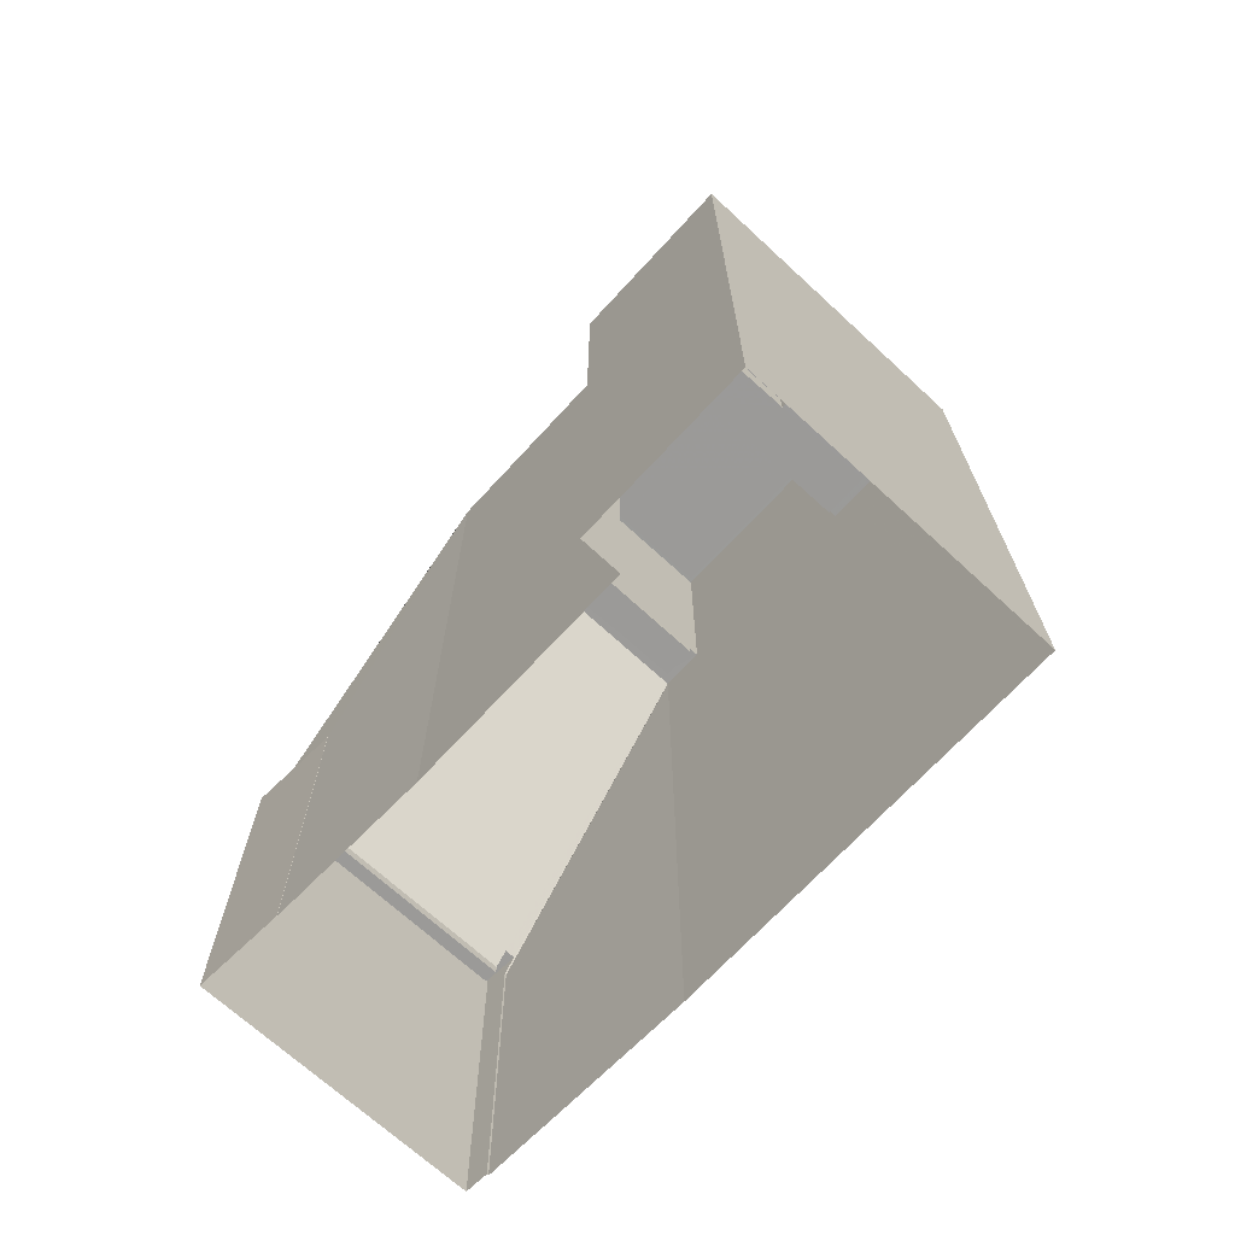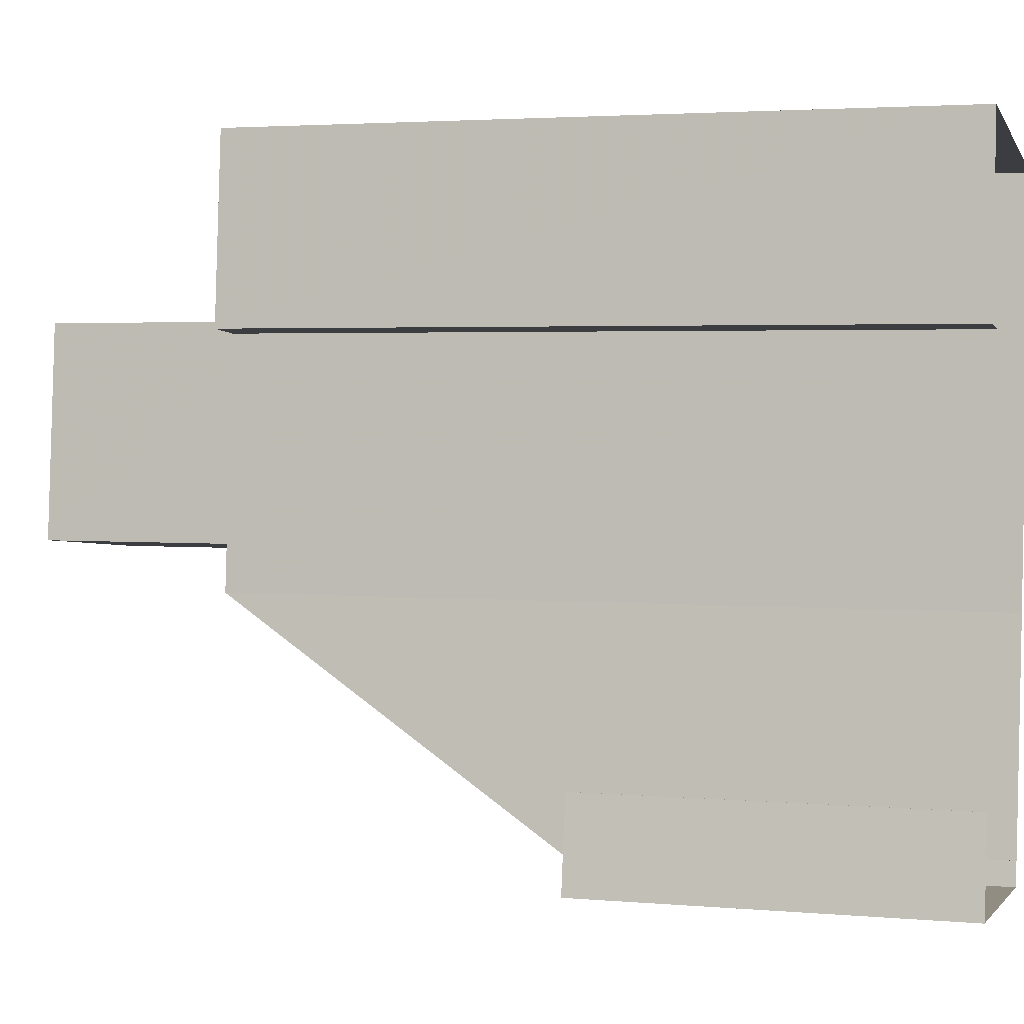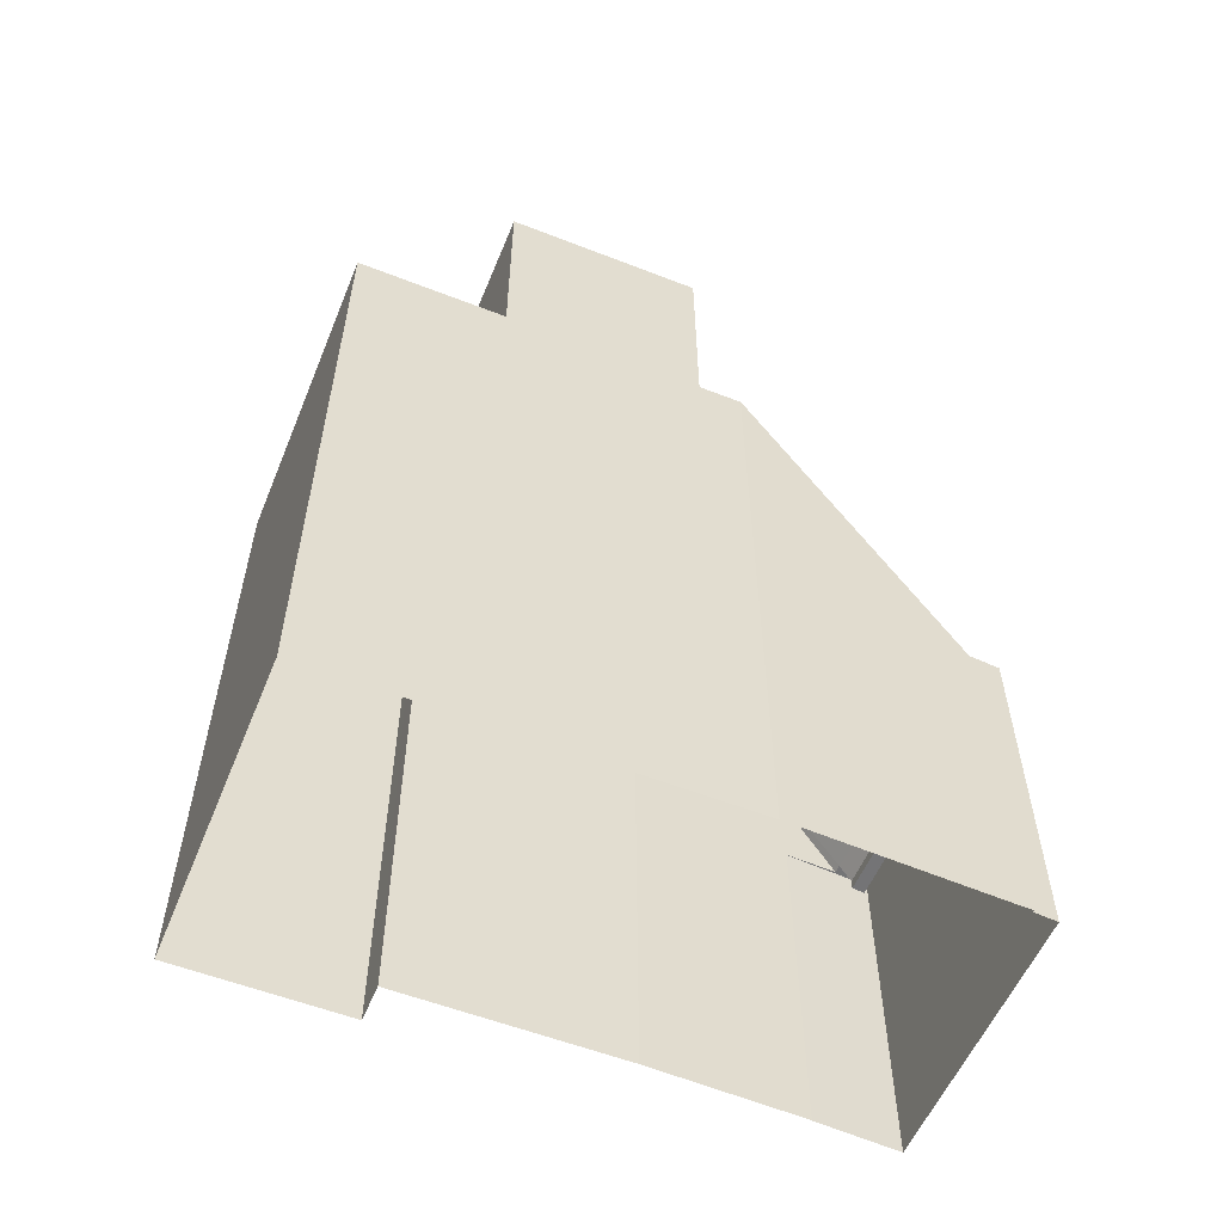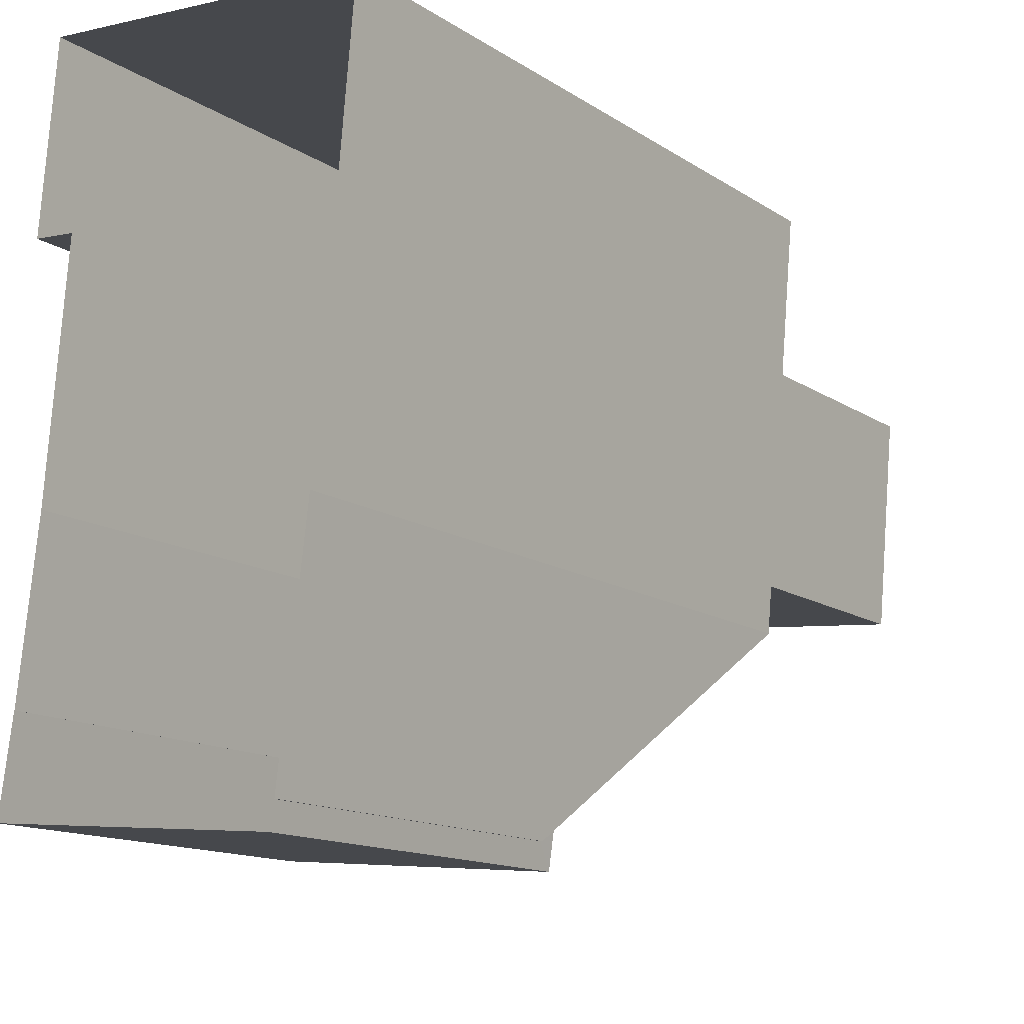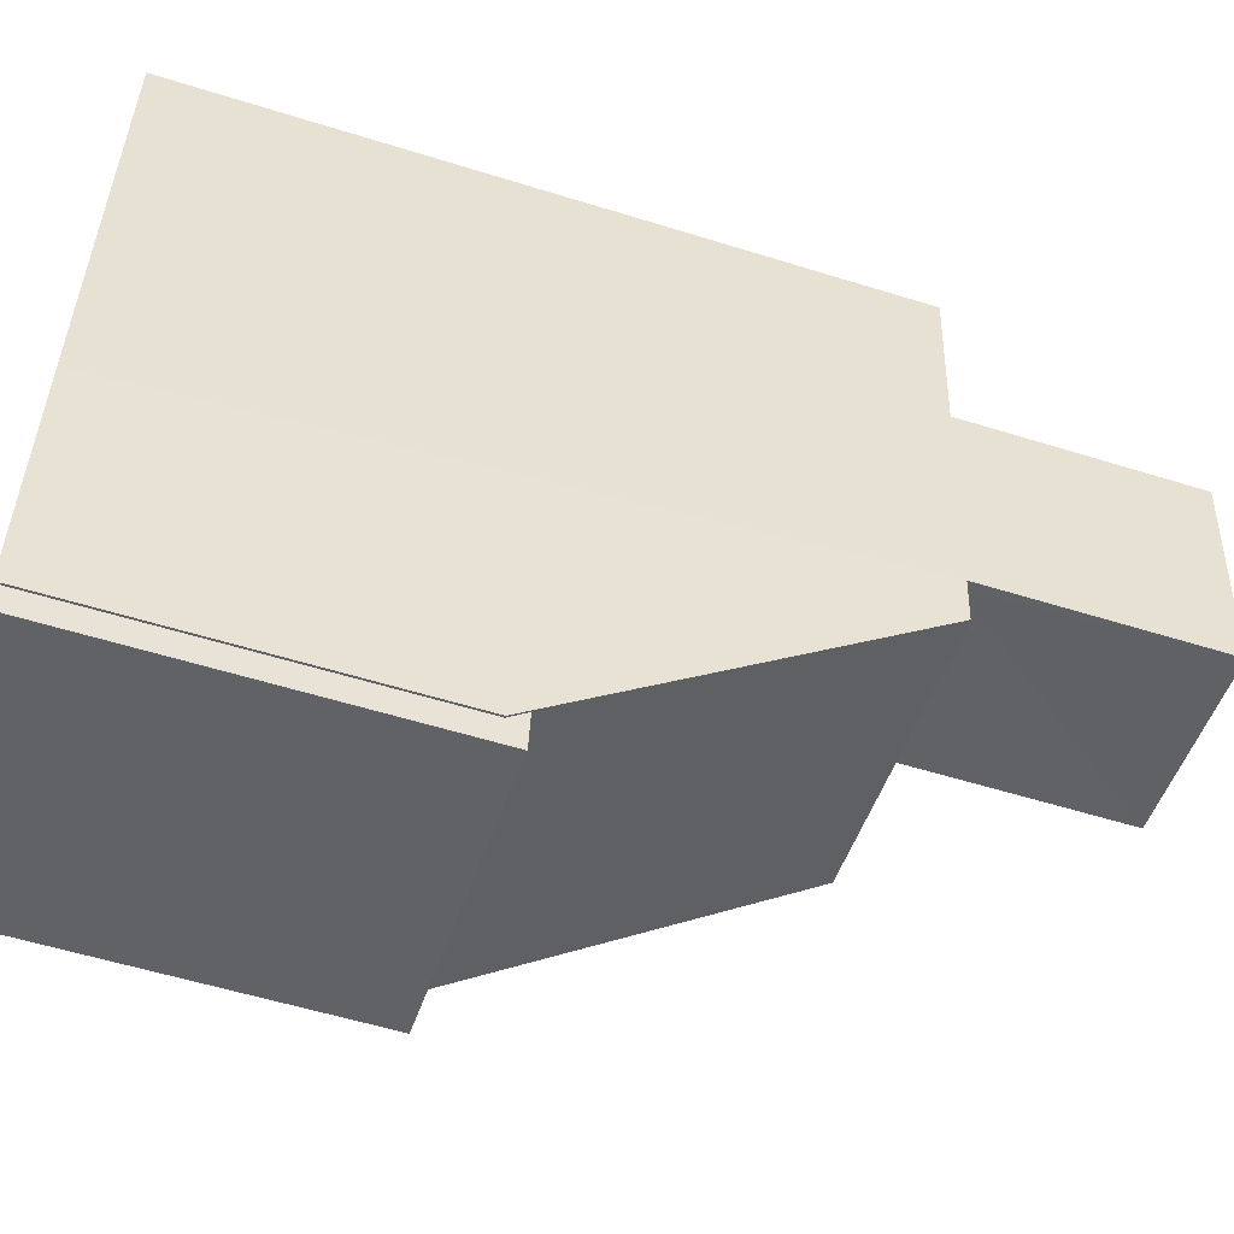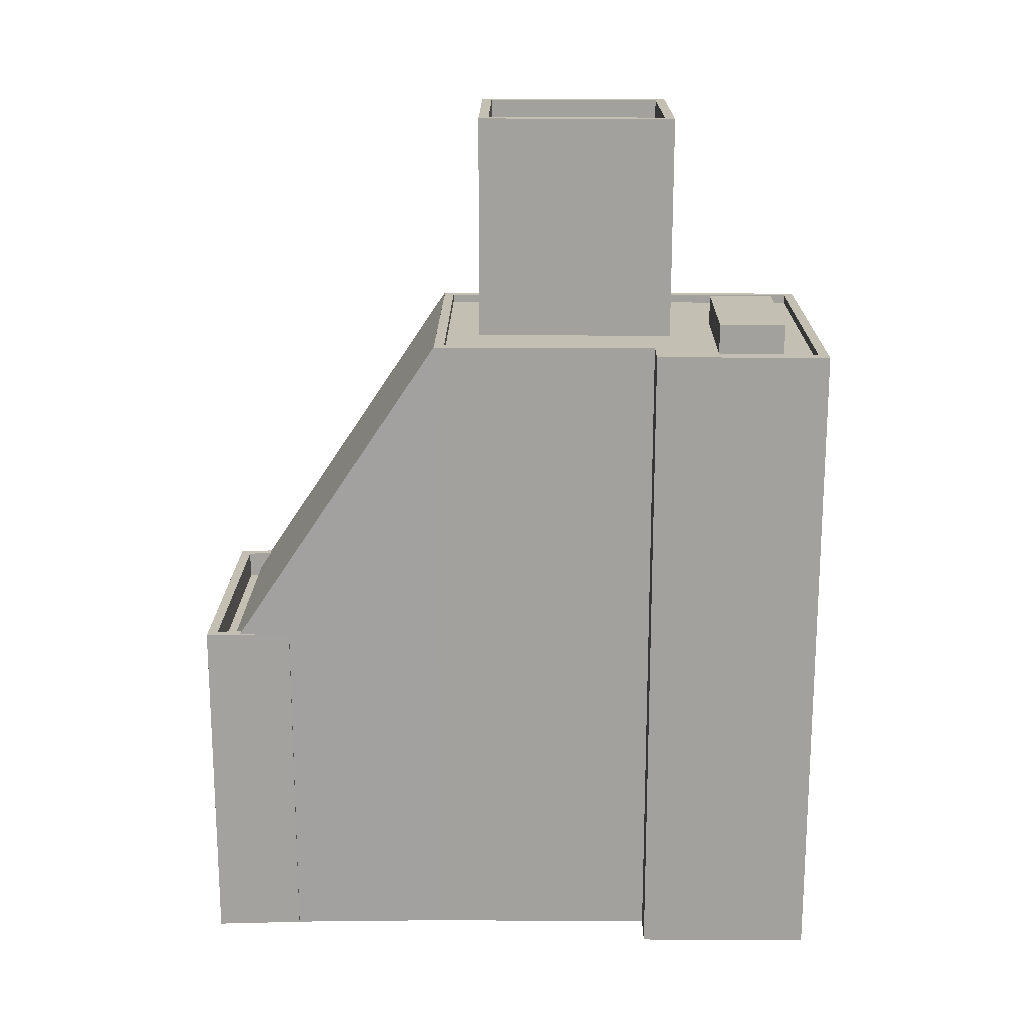
<metadata>
{"format":"obj","ext":"obj","renderer":"f3d","projection":"perspective","resolution":1024,"background":"white","views":[{"elev":-69.5,"azim":142.5,"up":"+Z"},{"elev":3.0,"azim":106.5,"up":"+Y"},{"elev":-56.3,"azim":-107.1,"up":"+Z"},{"elev":-13.9,"azim":-144.4,"up":"+Y"},{"elev":-55.6,"azim":-108.2,"up":"+Y"},{"elev":17.9,"azim":95.8,"up":"+Z"}]}
</metadata>
<code>
v -1.253e+04 -3.782e+04 28.29
v -1.253e+04 -3.782e+04 28.29
v -1.253e+04 -3.782e+04 28.29
v -1.254e+04 -3.782e+04 28.29
v -1.254e+04 -3.783e+04 28.29
v -1.253e+04 -3.784e+04 28.29
v -1.253e+04 -3.784e+04 28.29
v -1.253e+04 -3.784e+04 28.29
v -1.254e+04 -3.784e+04 28.29
v -1.254e+04 -3.784e+04 28.29
v -1.254e+04 -3.784e+04 28.29
v -1.253e+04 -3.783e+04 28.29
v -1.253e+04 -3.782e+04 48.2
v -1.253e+04 -3.782e+04 48.2
v -1.254e+04 -3.782e+04 48.2
v -1.254e+04 -3.782e+04 48.2
v -1.254e+04 -3.782e+04 47.31
v -1.254e+04 -3.782e+04 47.31
v -1.254e+04 -3.782e+04 47.31
v -1.254e+04 -3.782e+04 47.31
v -1.253e+04 -3.782e+04 47.31
v -1.253e+04 -3.782e+04 47.31
v -1.253e+04 -3.782e+04 47.31
v -1.253e+04 -3.782e+04 47.31
v -1.253e+04 -3.783e+04 47.31
v -1.253e+04 -3.783e+04 47.31
v -1.254e+04 -3.783e+04 47.31
v -1.254e+04 -3.783e+04 47.31
v -1.253e+04 -3.782e+04 47.31
v -1.253e+04 -3.782e+04 47.31
v -1.254e+04 -3.782e+04 47.31
v -1.253e+04 -3.782e+04 47.31
v -1.254e+04 -3.783e+04 47.56
v -1.253e+04 -3.783e+04 47.56
v -1.254e+04 -3.783e+04 47.56
v -1.254e+04 -3.783e+04 47.56
v -1.253e+04 -3.782e+04 47.56
v -1.253e+04 -3.782e+04 47.56
v -1.253e+04 -3.782e+04 47.56
v -1.253e+04 -3.783e+04 47.56
v -1.253e+04 -3.782e+04 47.56
v -1.253e+04 -3.782e+04 47.56
v -1.254e+04 -3.783e+04 47.56
v -1.254e+04 -3.782e+04 47.56
v -1.254e+04 -3.782e+04 47.56
v -1.254e+04 -3.782e+04 47.56
v -1.254e+04 -3.782e+04 47.56
v -1.253e+04 -3.782e+04 47.56
v -1.253e+04 -3.784e+04 37.62
v -1.254e+04 -3.784e+04 37.62
v -1.253e+04 -3.784e+04 37.62
v -1.254e+04 -3.784e+04 37.62
v -1.254e+04 -3.784e+04 38.42
v -1.254e+04 -3.784e+04 38.42
v -1.254e+04 -3.784e+04 38.42
v -1.253e+04 -3.784e+04 38.42
v -1.253e+04 -3.784e+04 38.42
v -1.254e+04 -3.784e+04 38.42
v -1.253e+04 -3.784e+04 38.42
v -1.253e+04 -3.784e+04 38.42
v -1.253e+04 -3.784e+04 38.42
v -1.253e+04 -3.784e+04 38.42
v -1.253e+04 -3.783e+04 47.56
v -1.254e+04 -3.783e+04 47.58
v -1.253e+04 -3.784e+04 37.91
v -1.254e+04 -3.784e+04 37.93
v -1.254e+04 -3.784e+04 37.93
v -1.254e+04 -3.784e+04 37.93
v -1.253e+04 -3.782e+04 54
v -1.254e+04 -3.782e+04 54
v -1.253e+04 -3.782e+04 54
v -1.254e+04 -3.783e+04 54
v -1.254e+04 -3.783e+04 54
v -1.253e+04 -3.783e+04 54
v -1.253e+04 -3.783e+04 54
v -1.254e+04 -3.783e+04 54
v -1.254e+04 -3.783e+04 53.2
v -1.254e+04 -3.783e+04 53.2
v -1.253e+04 -3.783e+04 53.2
v -1.253e+04 -3.782e+04 53.2
f 1 2 3
f 4 2 1
f 4 1 5
f 6 7 8
f 9 10 8
f 11 5 10
f 5 12 6
f 5 1 12
f 10 6 8
f 5 6 10
f 13 14 15
f 16 13 15
f 17 18 19
f 19 20 17
f 20 19 21
f 22 23 24
f 21 23 22
f 19 23 21
f 25 26 27
f 27 26 28
f 29 30 22
f 26 25 29
f 17 31 18
f 29 22 24
f 18 32 24
f 26 29 32
f 31 32 18
f 32 29 24
f 33 34 35
f 33 35 36
f 37 38 39
f 34 37 40
f 41 38 42
f 36 35 43
f 44 45 46
f 44 41 42
f 45 47 46
f 40 37 48
f 34 40 35
f 44 46 41
f 48 37 39
f 39 38 41
f 49 50 51
f 49 52 50
f 53 54 55
f 53 56 57
f 55 54 58
f 59 60 61
f 59 56 60
f 62 57 59
f 54 53 57
f 57 56 59
f 59 63 62
f 63 64 58
f 65 62 66
f 64 67 55
f 55 67 68
f 66 62 58
f 58 64 55
f 62 63 58
f 69 70 71
f 72 73 74
f 75 72 74
f 76 70 73
f 71 70 76
f 76 73 72
f 77 78 79
f 80 77 79
f 71 74 69
f 71 75 74
f 16 15 19
f 18 16 19
f 19 14 23
f 19 15 14
f 14 13 24
f 23 14 24
f 13 16 18
f 24 13 18
f 40 25 27
f 35 40 27
f 28 35 27
f 28 43 35
f 20 46 17
f 46 47 17
f 47 31 17
f 41 20 21
f 41 46 20
f 30 39 22
f 22 41 21
f 22 39 41
f 48 30 29
f 48 39 30
f 48 29 25
f 40 48 25
f 44 4 45
f 73 70 45
f 45 4 5
f 36 5 33
f 73 45 36
f 36 45 5
f 42 2 4
f 44 42 4
f 38 3 2
f 42 38 2
f 38 1 3
f 38 37 1
f 34 12 1
f 37 34 1
f 57 65 51
f 51 65 49
f 62 65 57
f 57 51 50
f 54 57 50
f 52 66 50
f 50 66 54
f 66 58 54
f 56 53 9
f 8 56 9
f 53 68 9
f 9 68 10
f 55 68 53
f 56 8 7
f 60 56 7
f 61 60 7
f 6 61 7
f 11 68 67
f 11 10 68
f 33 5 67
f 33 67 64
f 5 11 67
f 63 59 34
f 34 61 12
f 12 61 6
f 59 61 34
f 52 49 65
f 66 52 65
f 33 64 63
f 34 33 63
f 75 80 79
f 75 71 80
f 75 79 78
f 72 75 78
f 76 78 77
f 76 72 78
f 71 77 80
f 71 76 77
f 28 26 43
f 36 43 73
f 73 43 74
f 43 26 74
f 32 47 69
f 69 47 70
f 32 31 47
f 70 47 45
f 74 32 69
f 74 26 32

</code>
